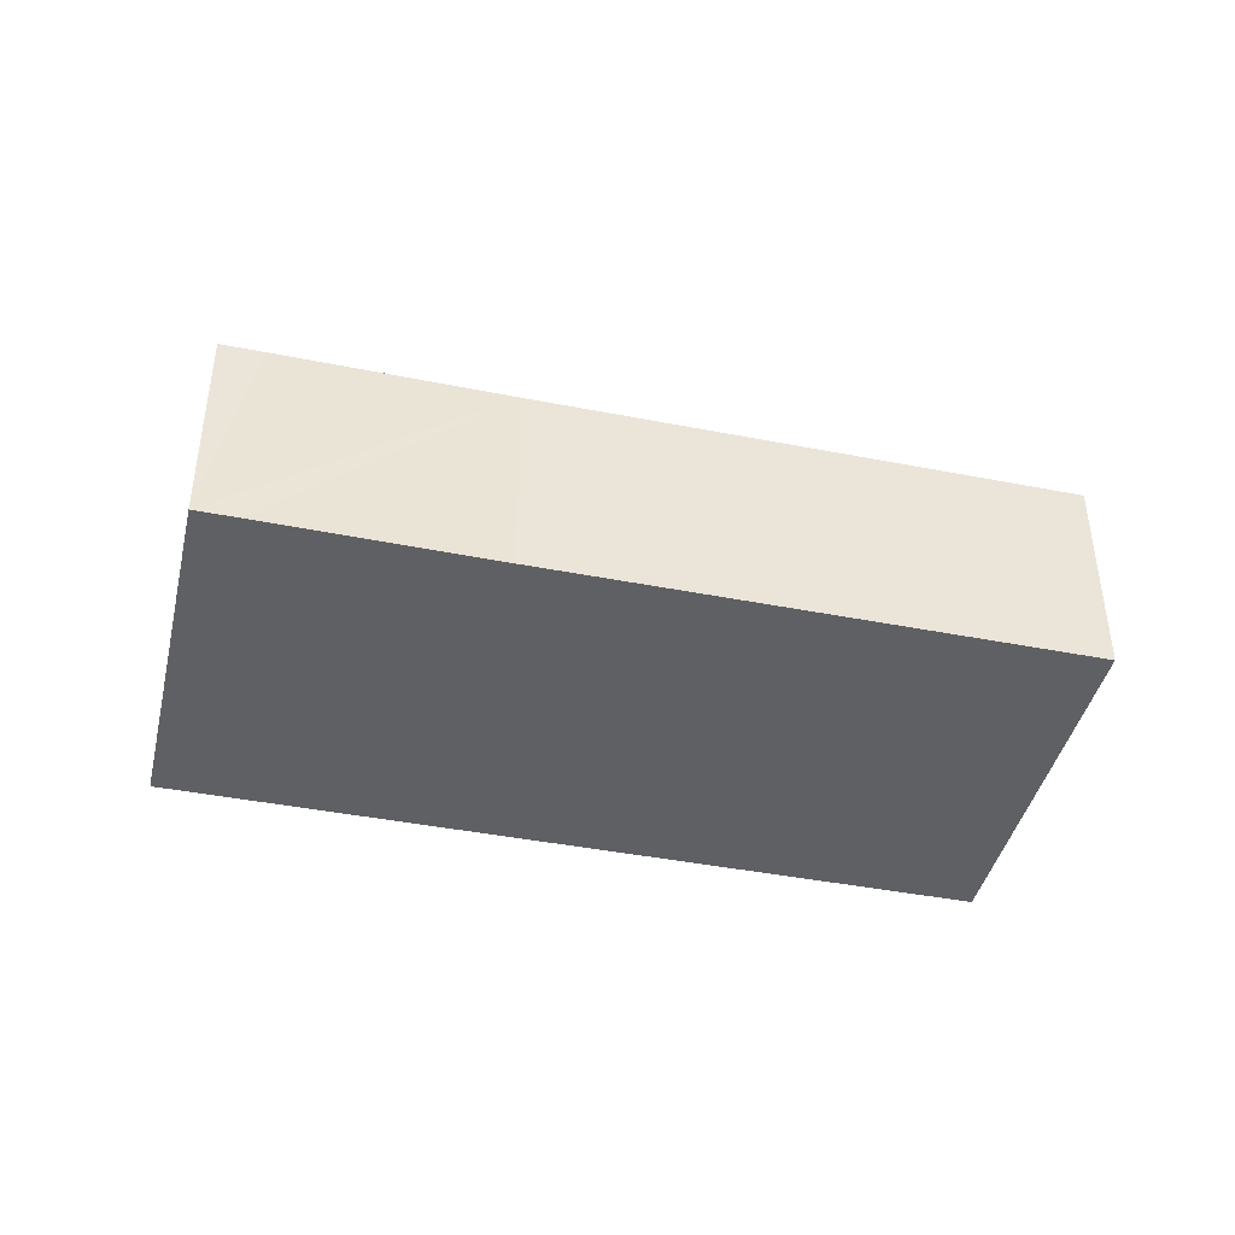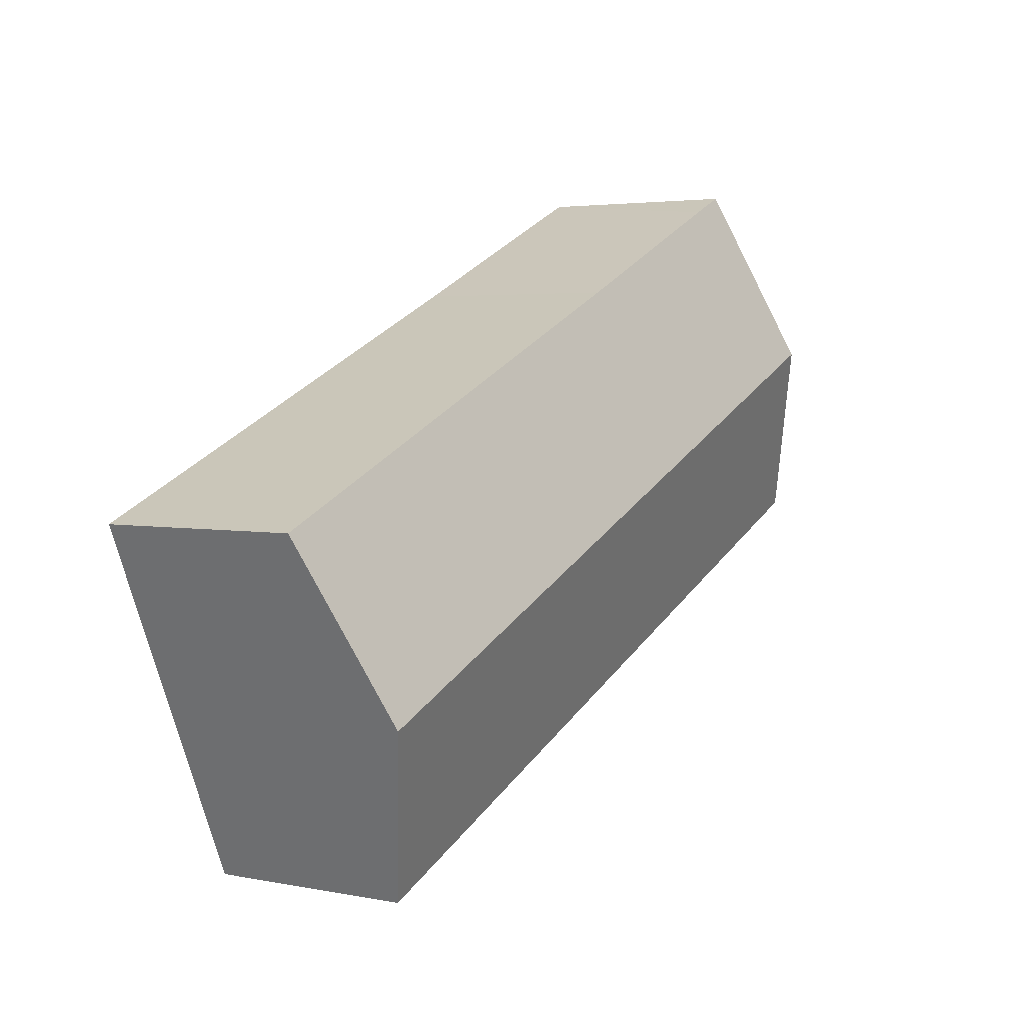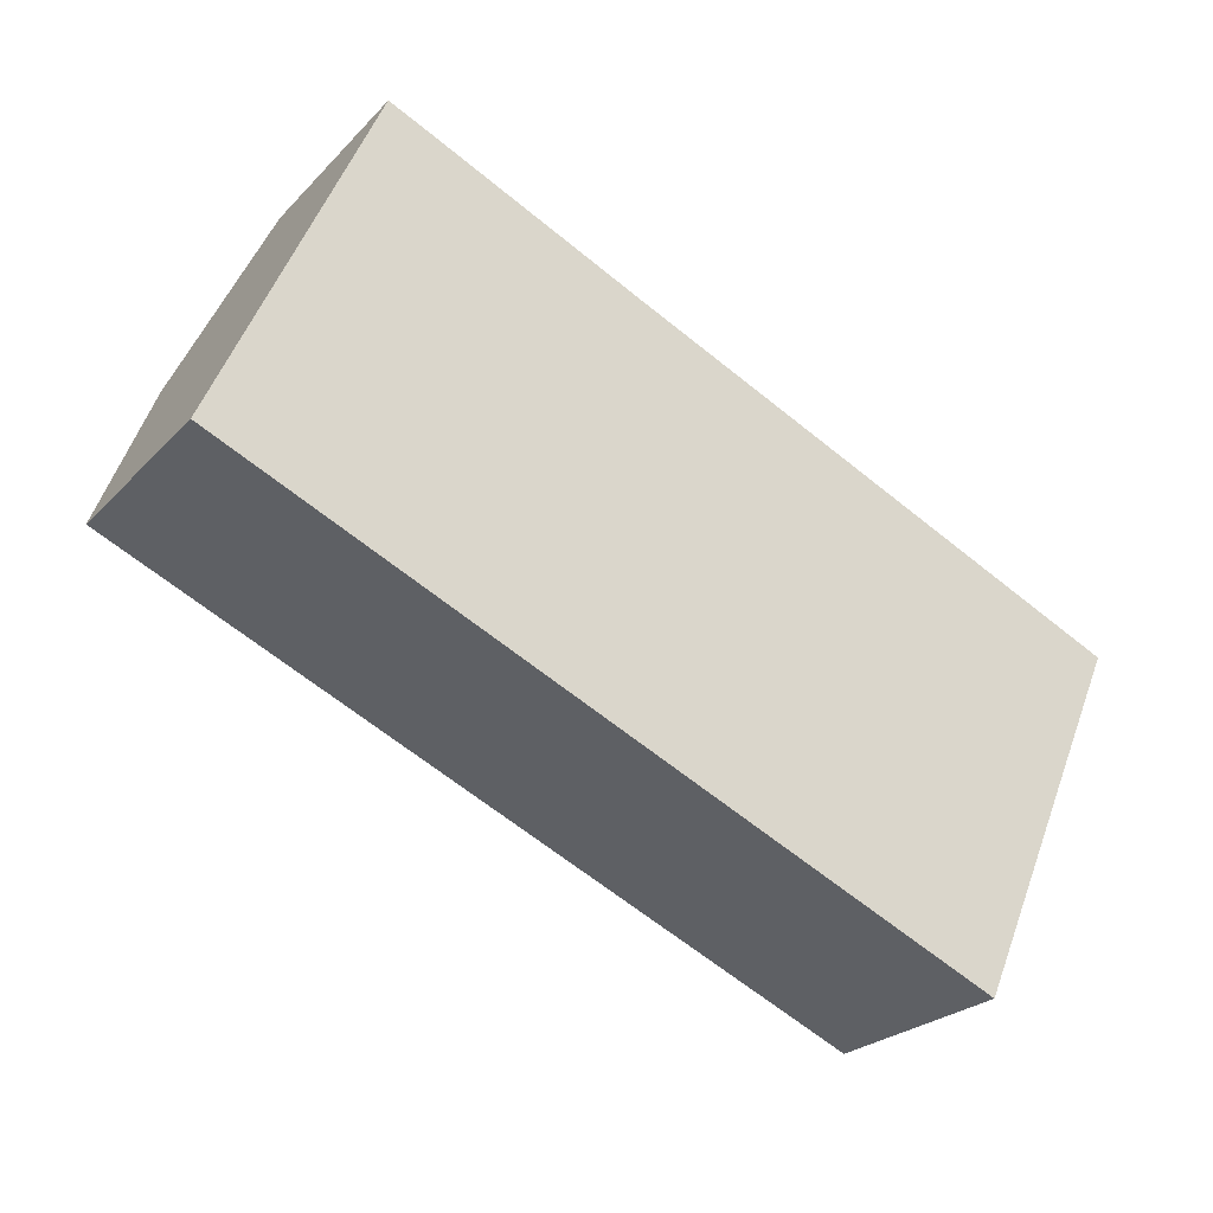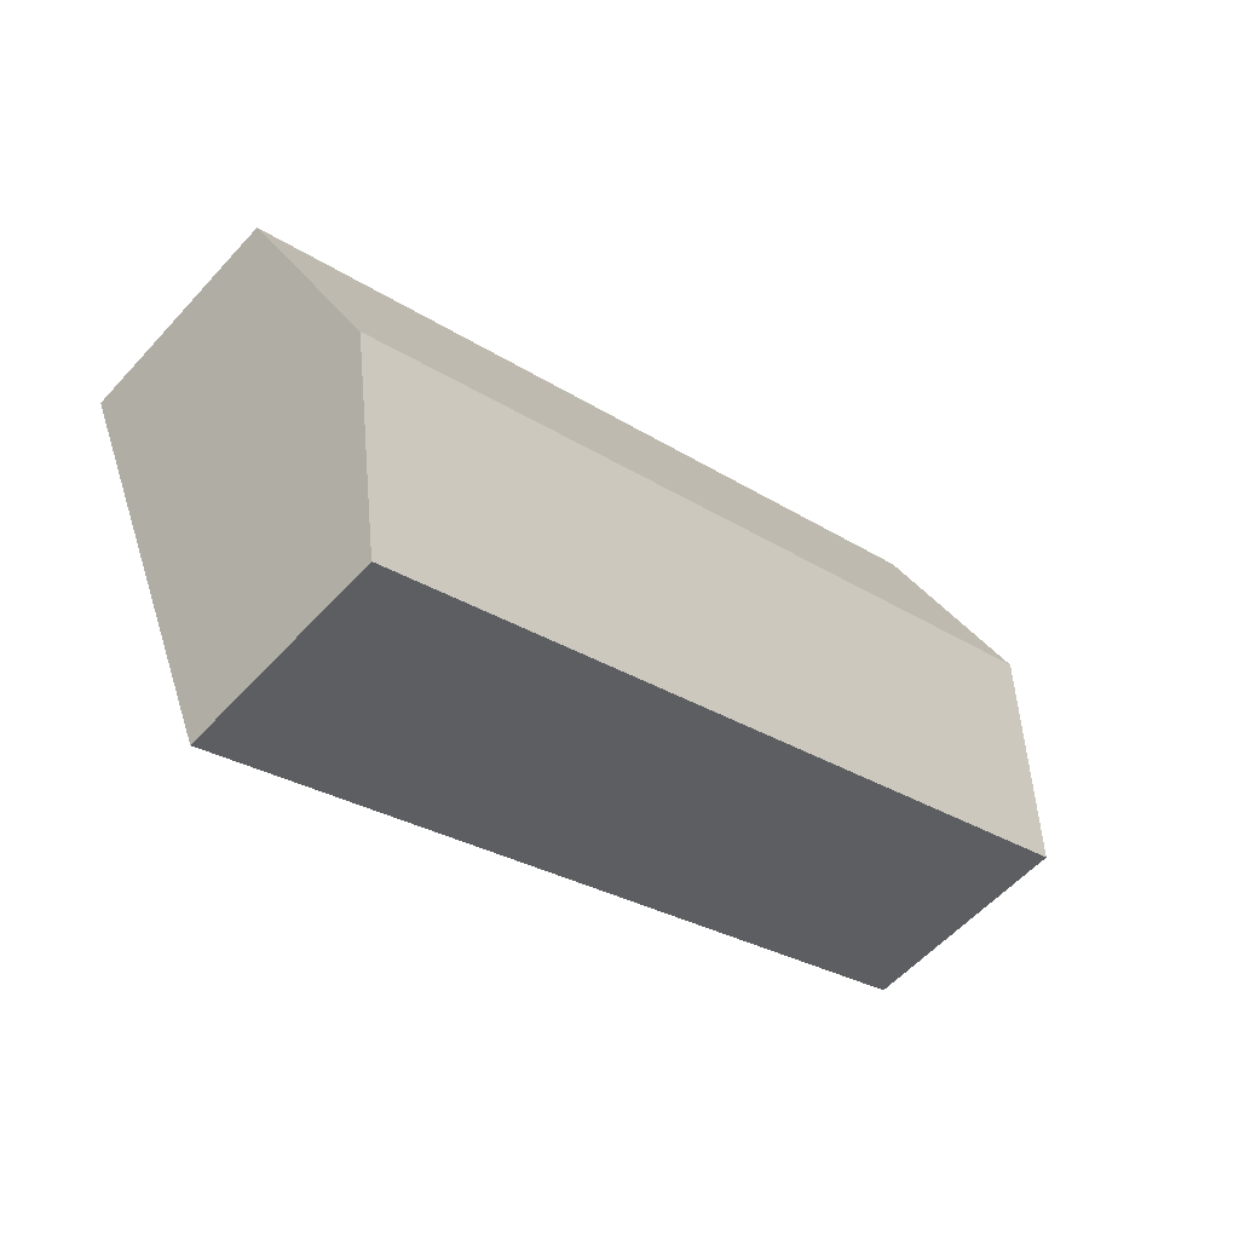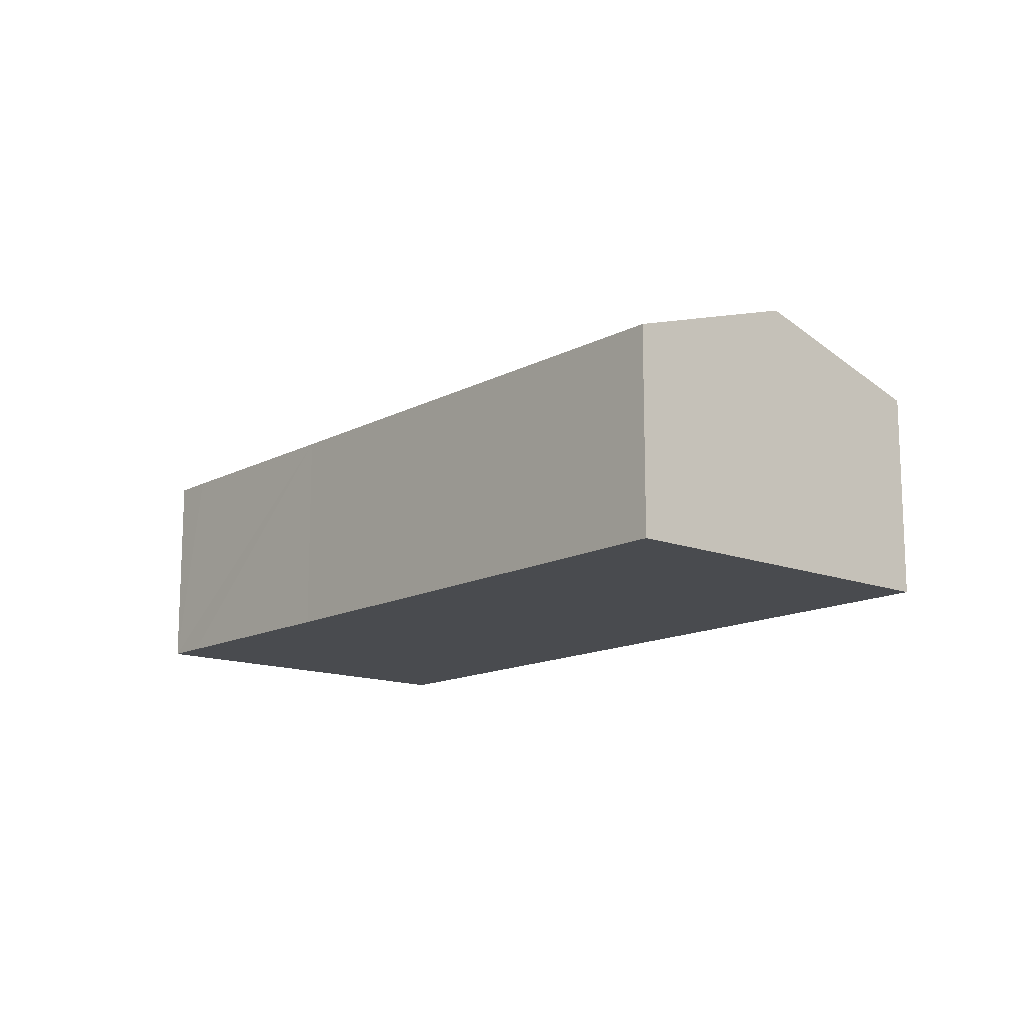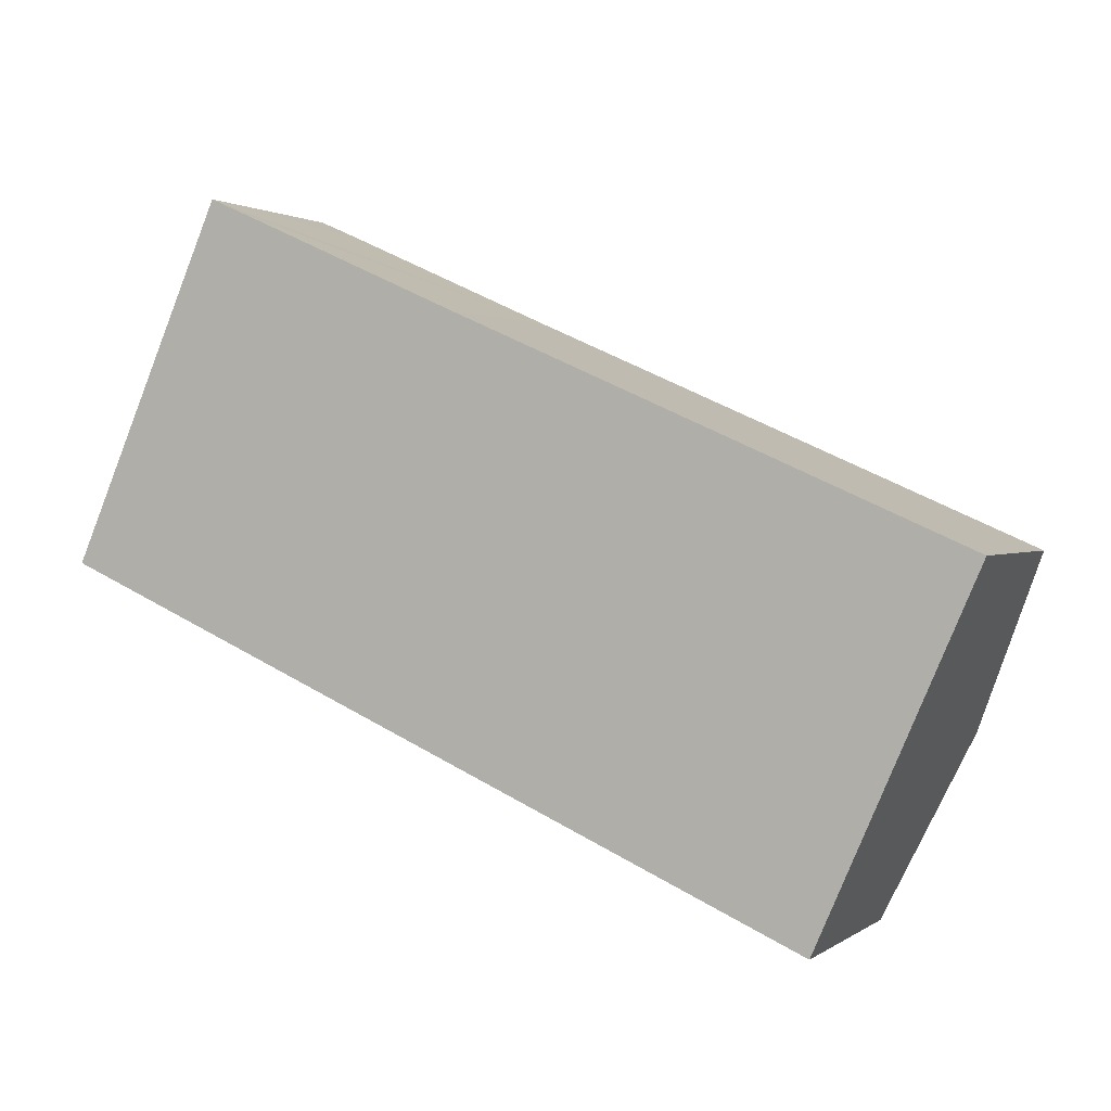
<metadata>
{"format":"obj","ext":"obj","renderer":"f3d","projection":"perspective","resolution":1024,"background":"white","views":[{"elev":-42.3,"azim":10.5,"up":"+Y"},{"elev":3.5,"azim":123.8,"up":"+Z"},{"elev":-24.9,"azim":-32.2,"up":"+Z"},{"elev":-58.4,"azim":138.0,"up":"+Z"},{"elev":-14.0,"azim":73.2,"up":"+Y"},{"elev":1.4,"azim":24.6,"up":"+Z"}]}
</metadata>
<code>
v  0 4.234 2.593e-16
v  16.86 5.425 -3.208
v  15.31 4.245 -6.738
v  1.56 5.425 3.562
v  3.926 4.24 6.748
v  3.111 4.24 7.106
v  8.261 4.247 4.803
v  18.41 4.24 0.335
v  3.111 -4.351e-16 7.106
v  3.926 -4.132e-16 6.748
v  8.261 -2.941e-16 4.803
v  18.41 -2.051e-17 0.335
v  16.86 1.964e-16 -3.208
v  15.31 4.126e-16 -6.738
v  0 0 0
v  1.56 -2.181e-16 3.562
g defaultobject
f 1 2 3
f 2 1 4
f 5 4 6
f 4 5 2
f 2 5 7
f 2 7 8
f 9 5 6
f 5 9 7
f 7 9 10
f 7 10 11
f 7 11 8
f 8 11 12
f 12 2 8
f 2 12 3
f 3 12 13
f 3 13 14
f 14 1 3
f 1 14 15
f 4 9 6
f 9 4 1
f 9 1 16
f 16 1 15
f 11 13 12
f 13 11 14
f 14 11 15
f 15 11 10
f 15 10 16
f 16 10 9

</code>
